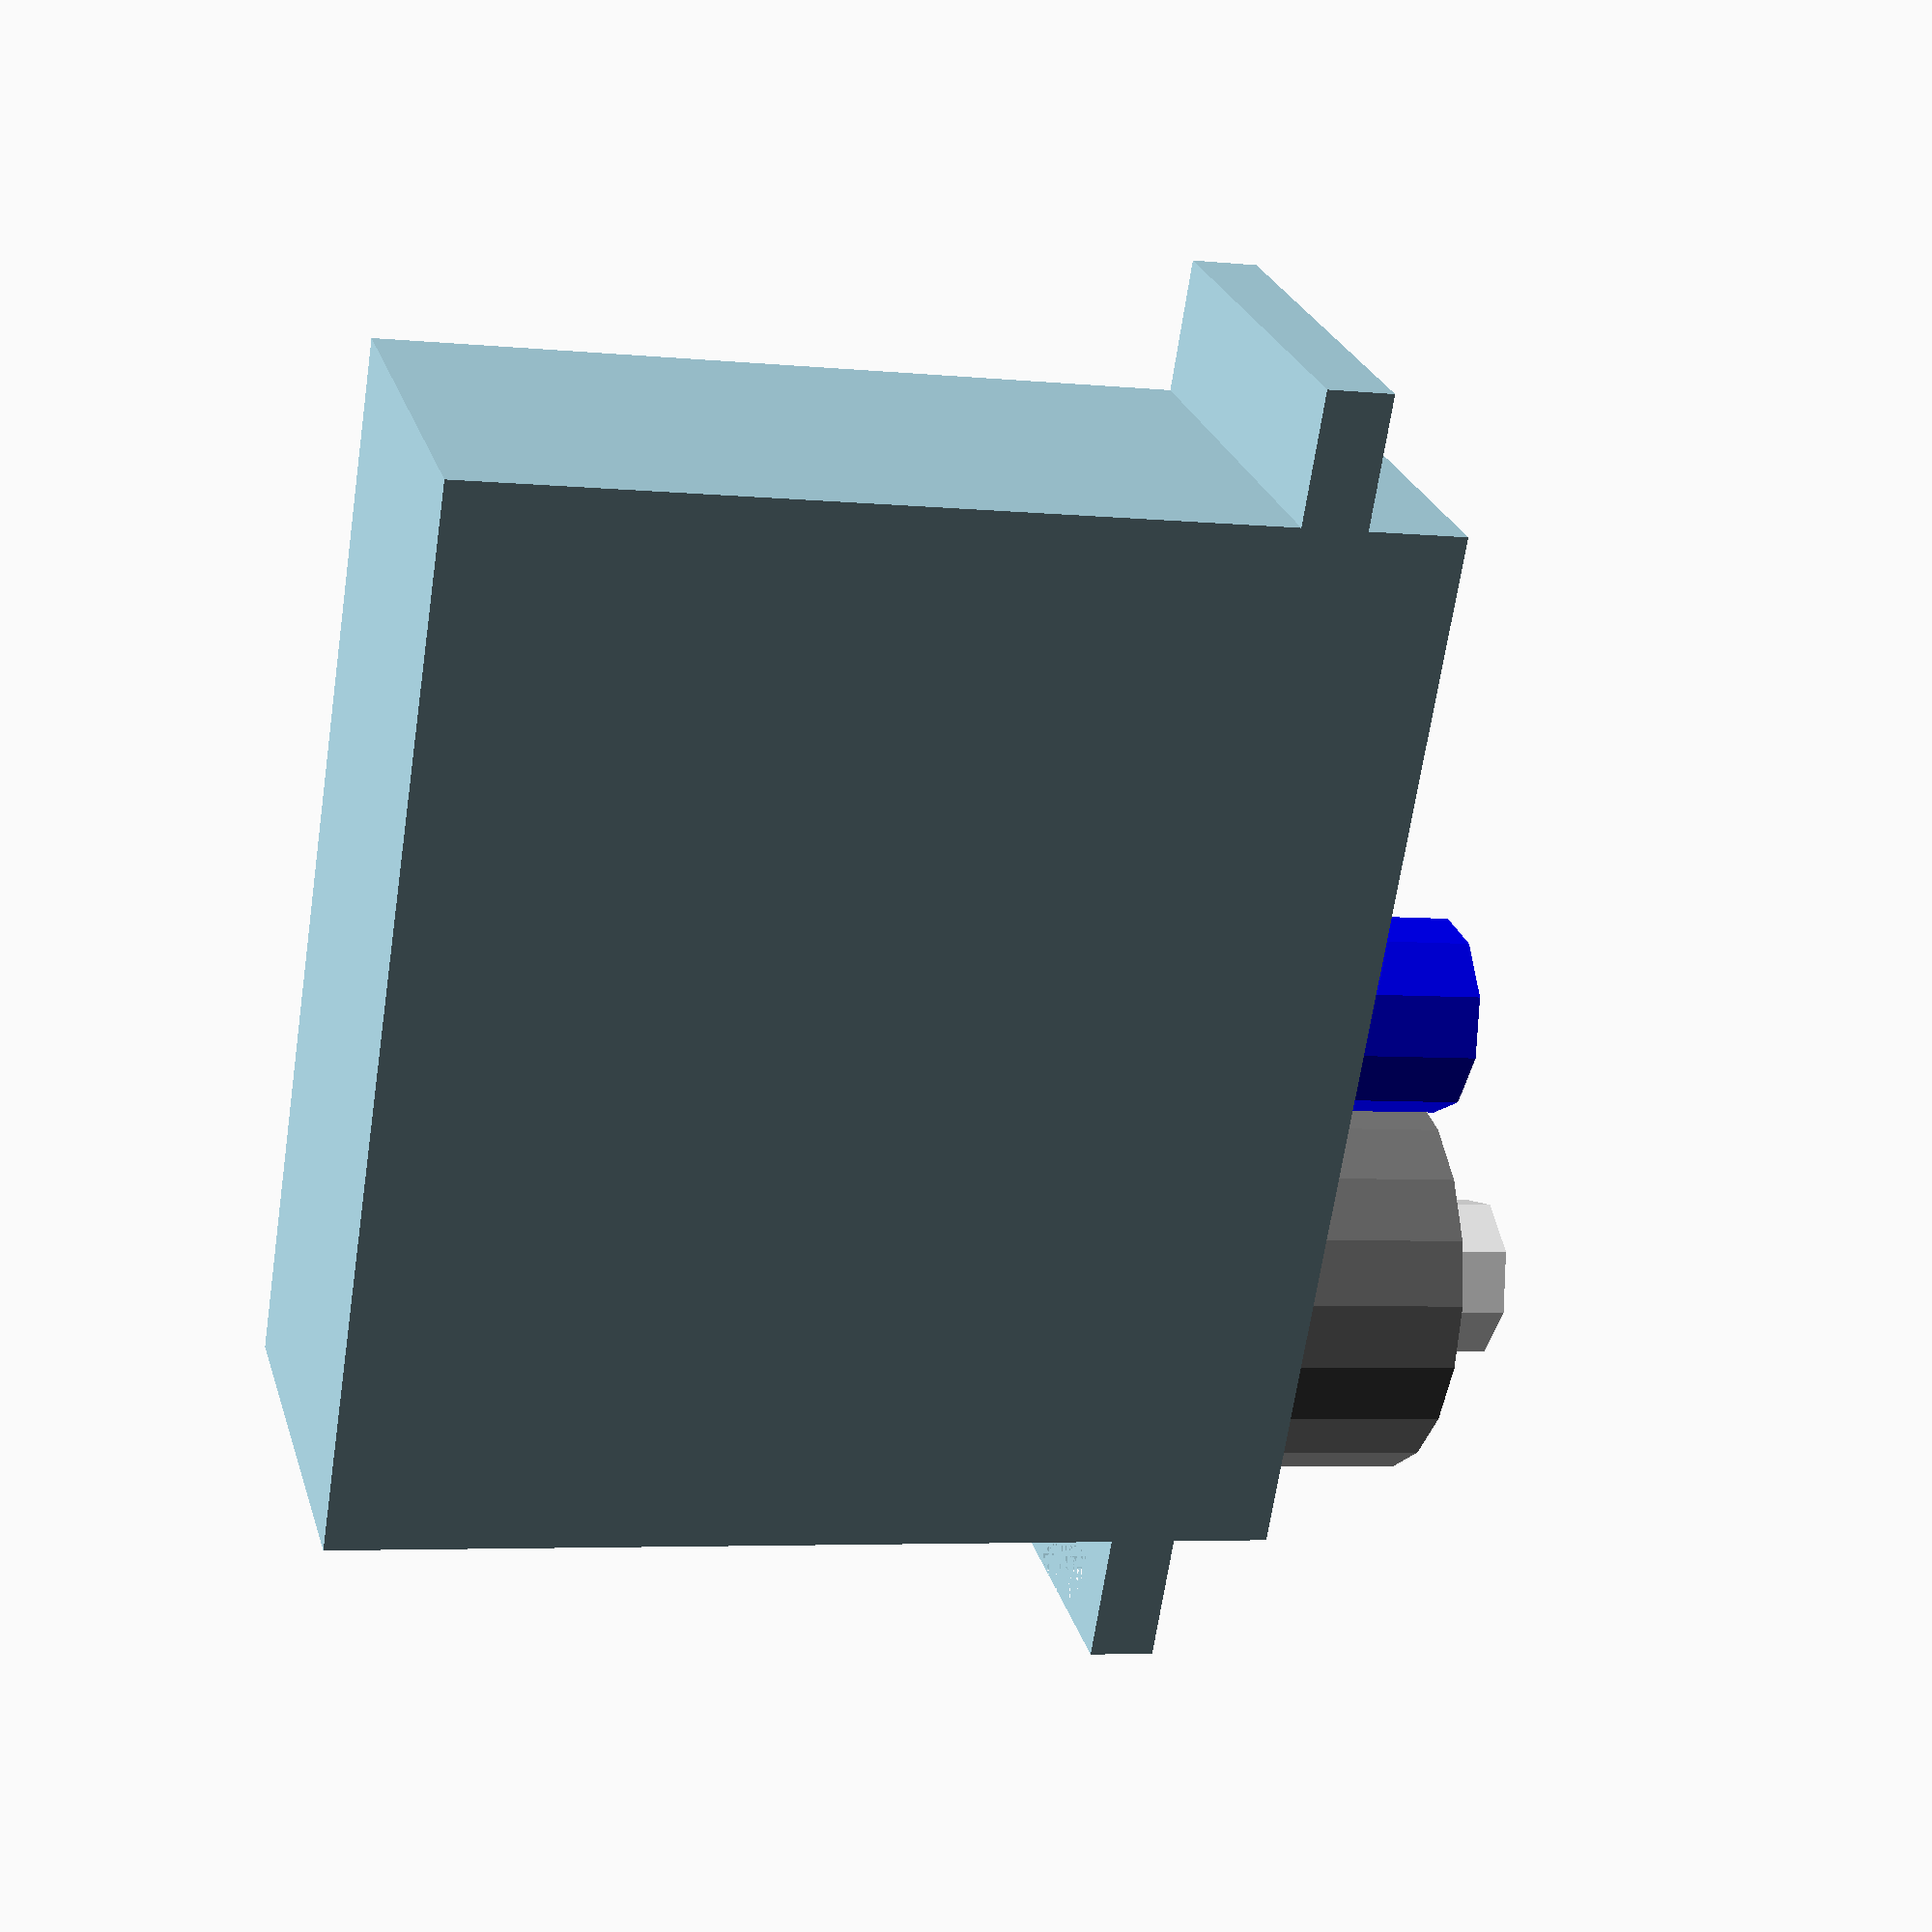
<openscad>
/*
 ___   ___        ___       __  ___   ___                            
|   |=|_.'   .'|=|_.'  .'|=|  ||   | |   |  .'|=|`.                  
`.  |      .'  |  ___.'  | |  ||   | |   |.'  | |  `.                
  `.|=|`.  |   |=|_.'|   |=|.' |   | |   ||   | |   |                
 ___  |  `.|   |  ___|   |  |`.`.  | |  .'`.  | |  .'                
 `._|=|___||___|=|_.'|___|  |_|  `.|=|.'    `.|=|.'                  
                                                                     
       _        ___  ___   ___     ___                 ___ ___   ___ 
  .'|=| `.  .'|`._|=|   |=|_.'.'|=|_.'  .'| |`.   .'|=|_.'|   |=|_.' 
.'  | | .'.'  |     |   |   .'  |     .'  | |  `.'  |  ___`.  |      
|   |=|'. |   |     |   |   |   |     |   |=|   |   |=|_.'  `.|=|`.  
|   | |  ||   |     `.  |   `.  |  ___|   | |   |   |  ___ ___  |  `.
|___|=|_.'|___|       `.|     `.|=|_.'|___| |___|___|=|_.' `._|=|___|
                                                                     
*/

/*~*~*~*~*~*~*~*~*~*~*~*~Servo Design~*~*~*~*~*~*~*~*~*~*~*~*/

/* Description*/
//This code adapted from work protected by the Collective Commons Attribution-ShareAlike 3.0 Unported license http://creativecommons.org/licenses/by-sa/3.0/legalcode. 
//I made changes to this work in order to accurately reflect the servo motors used in the RaspberrySpy project.
epsilon=.001;

module miniservo(base_x, base_y, base_z, 
	fix_offset, fix_y, fix_z,
	cyl_height, cyl_radius, cyl_offset,
	axe_height, axe_radius) {
	color("LightBlue") cube([base_x, base_y, base_z]);
	color("LightBlue") translate([0, -fix_y, base_z - fix_offset]) 
		cube([base_x, fix_y, fix_z]);
	color("LightBlue") translate([0, base_y, base_z - fix_offset]) 	
difference(){
	cube([base_x, fix_y, fix_z]);
	translate([4,2,0]) cylinder(r=2.2,h=fix_z+1, $fn=100);
	translate([8,2,0]) cylinder(r=2.2,h=fix_z+1, $fn=100);
}

	color("grey") translate([base_x/2, base_y-cyl_offset, base_z]) 
		cylinder(cyl_height, cyl_radius, cyl_radius);
	color("White") translate([base_x/2, base_y-cyl_offset, base_z+cyl_height]) 
		cylinder(axe_height, axe_radius, axe_radius);
}

module TG9() {
	base_x = 12; base_y = 32.5; base_z = 29;
	fix_offset = 5; fix_y = 4; fix_z = 2;
	cyl_height = 5; cyl_radius = 6;	cyl_offset = 6;
	smallcyl_radius = 3; smallcyl_offset = 15;
	axe_height = 3; axe_radius = 2.5;
	union() {
		miniservo(base_x, base_y, base_z,
		 fix_offset, fix_y, fix_z,
		 cyl_height, cyl_radius, cyl_offset,
		 axe_height, axe_radius);
		
		translate([base_x/2, base_y-smallcyl_offset,base_z]) color("Blue") cylinder(cyl_height, smallcyl_radius, smallcyl_radius);
	}
}

TG9(); //Generate servo
</openscad>
<views>
elev=4.8 azim=150.6 roll=252.3 proj=p view=solid
</views>
